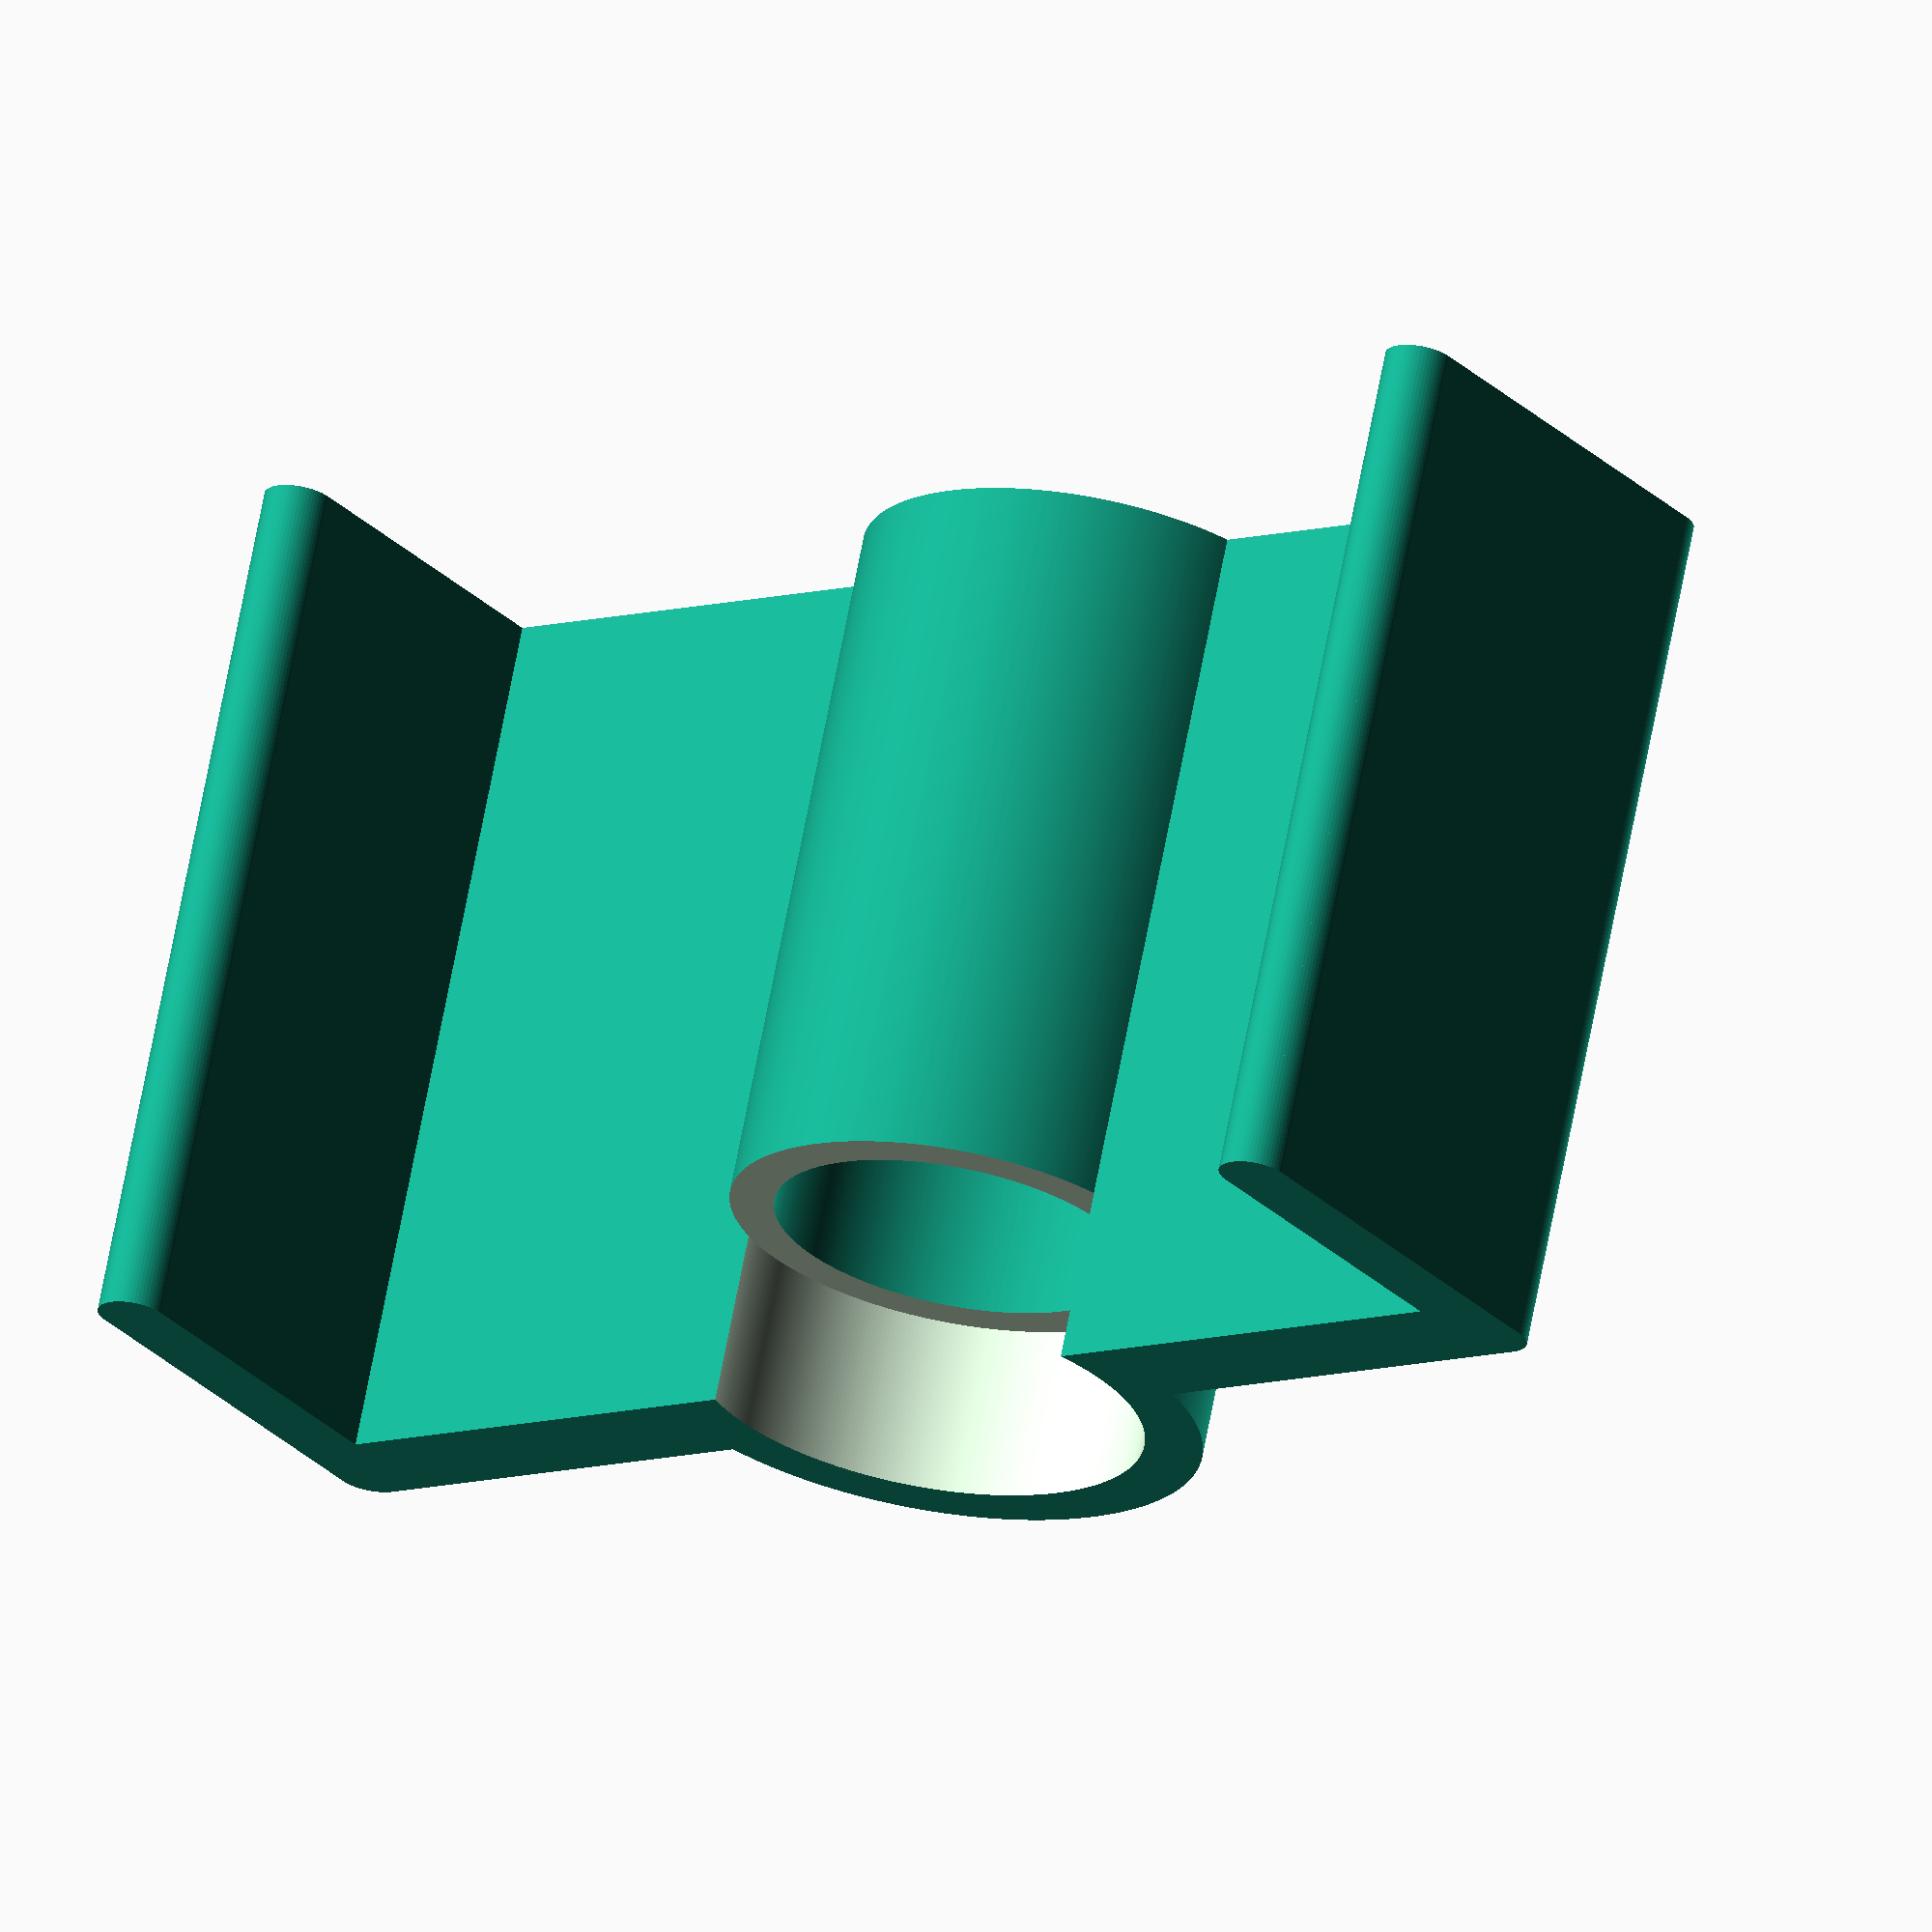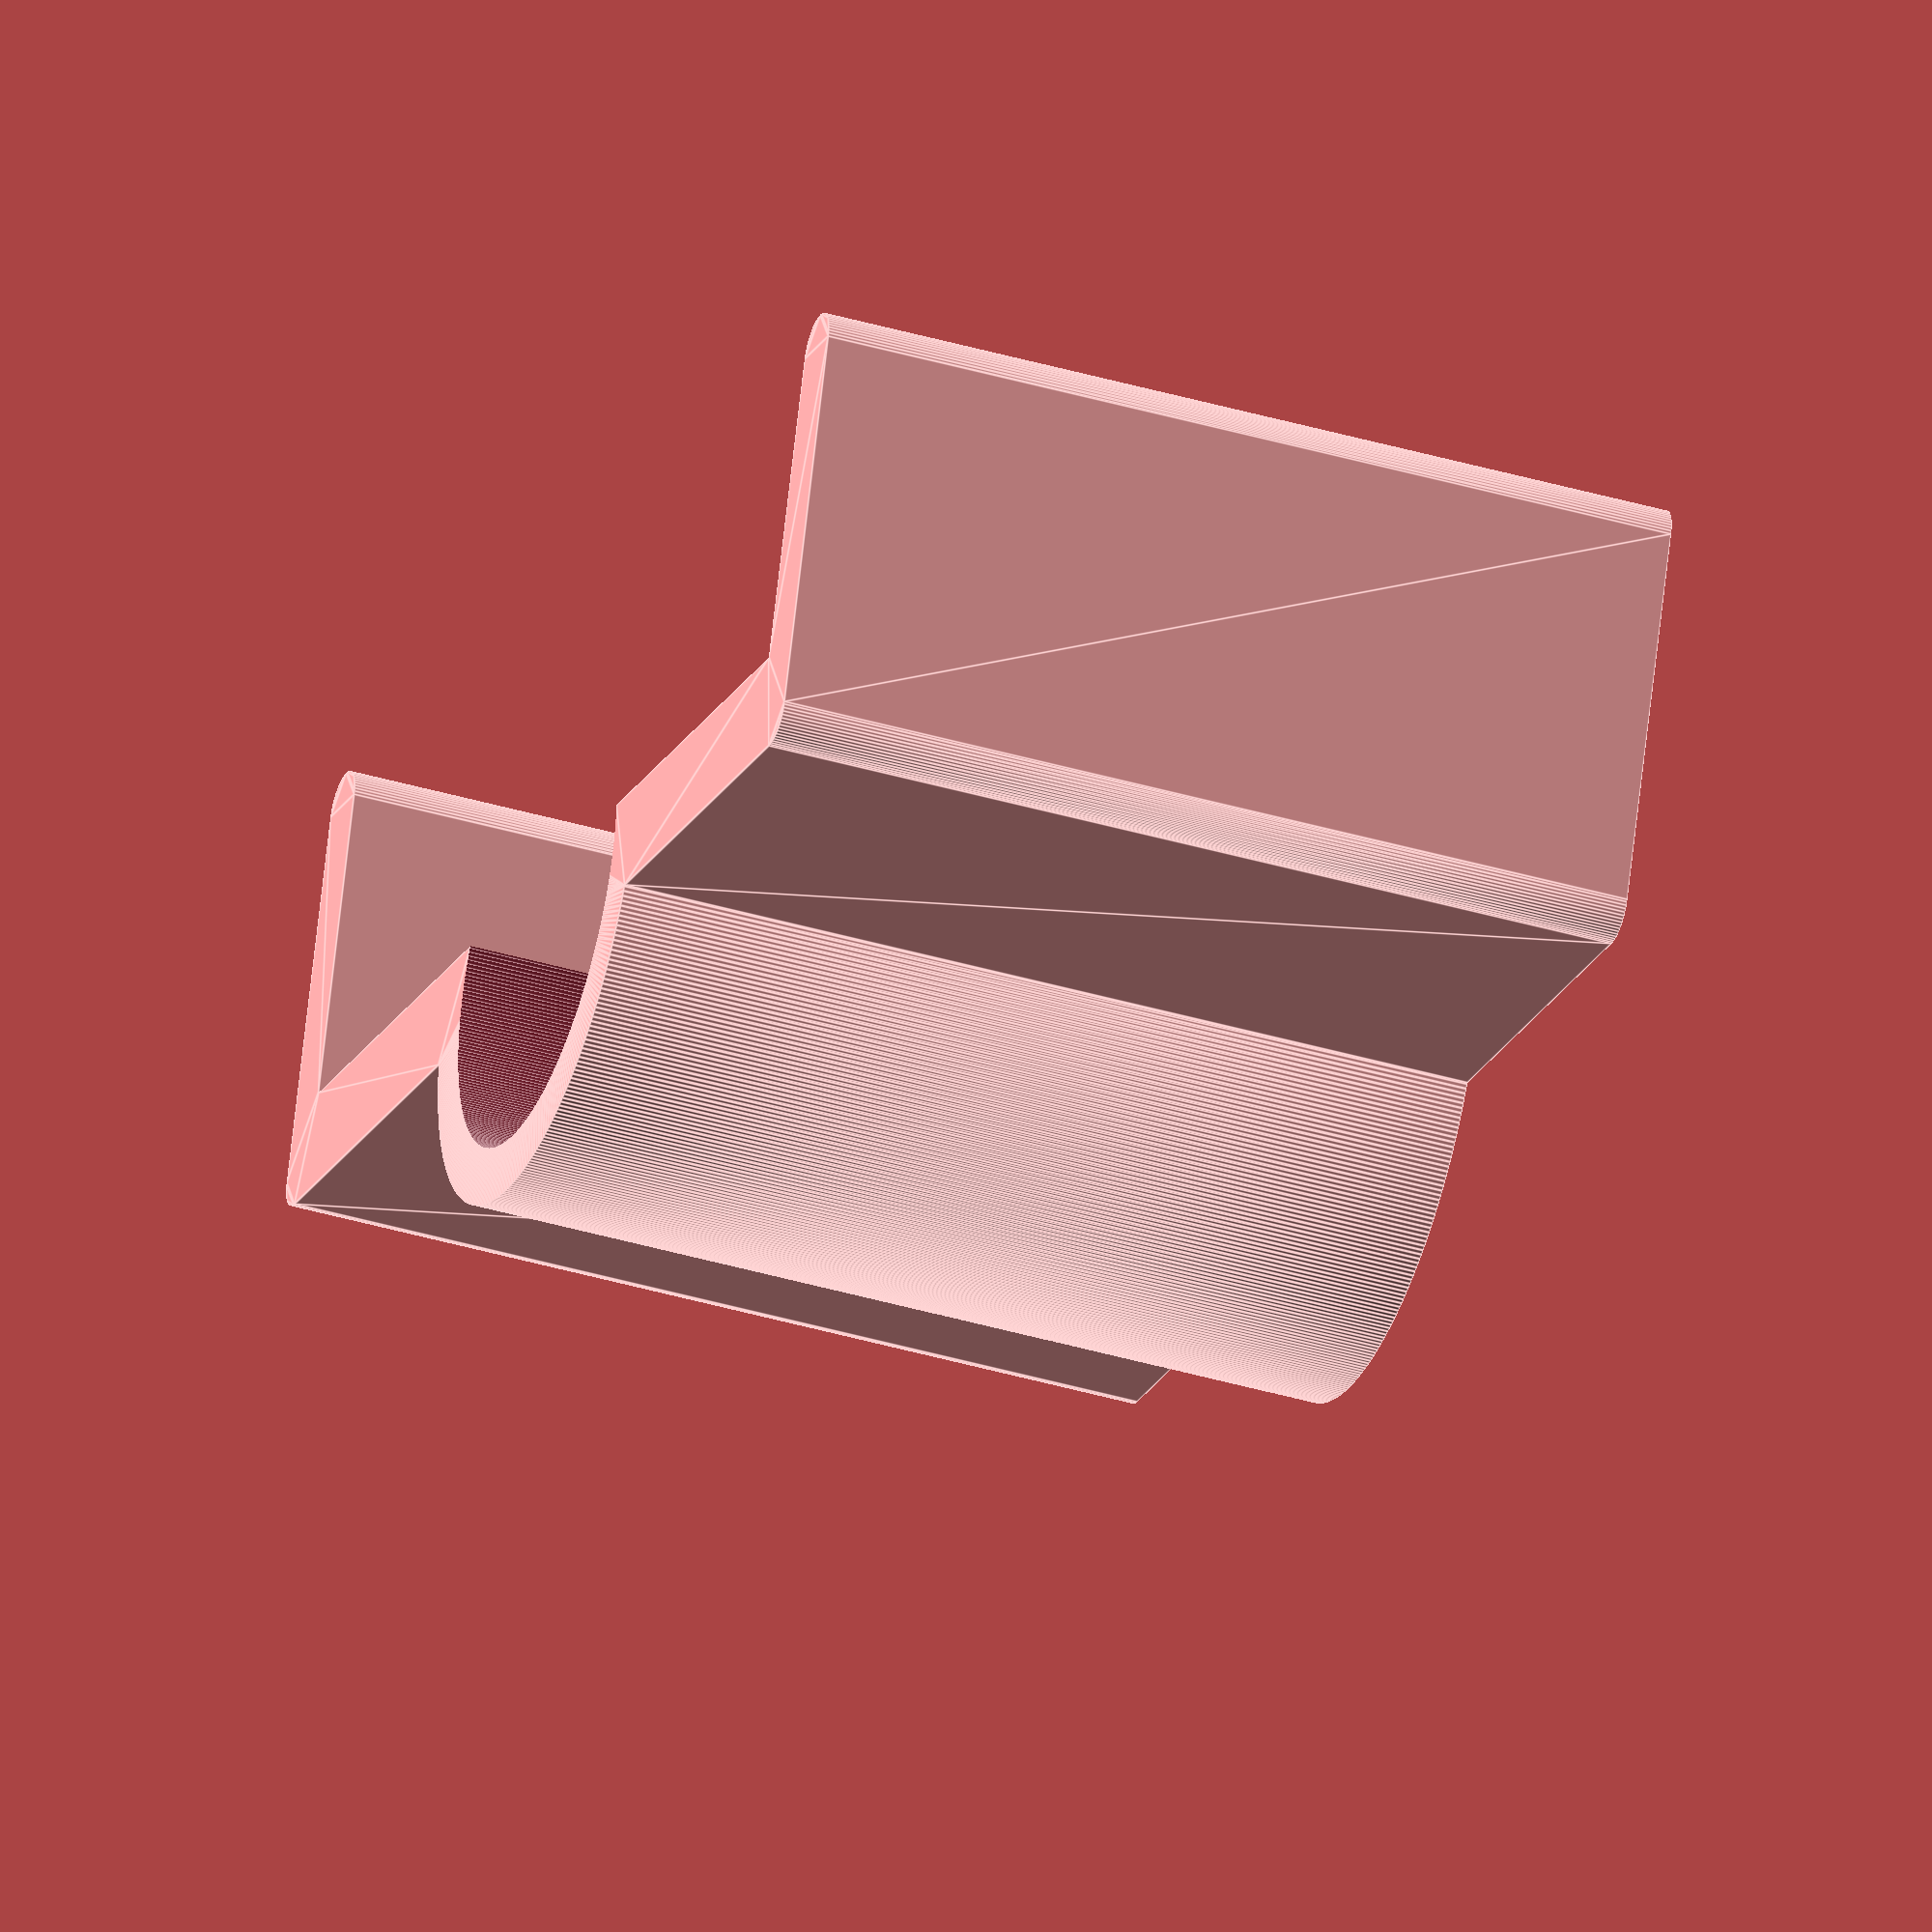
<openscad>

$fa=1;
$fs=0.1;
difference(){
    linear_extrude(height=25,convexity=10){
    difference(){
        union(){
            offset(r=0.99)offset(r=-0.99)difference(){
                union(){
                    translate([0,-5])square([1.5*25.4+4,13],center=true);
                    circle(r=8);
                }
                translate([0,-11.5])square([1.5*25.4,20],center=true);
            }
            circle(r=6.35);
        }
        circle(r=5.1);
    }
}
translate([0,0,20])cylinder(r=6.36,h=100);
}
    
</openscad>
<views>
elev=112.4 azim=322.3 roll=169.3 proj=o view=wireframe
elev=39.4 azim=198.6 roll=69.7 proj=o view=edges
</views>
